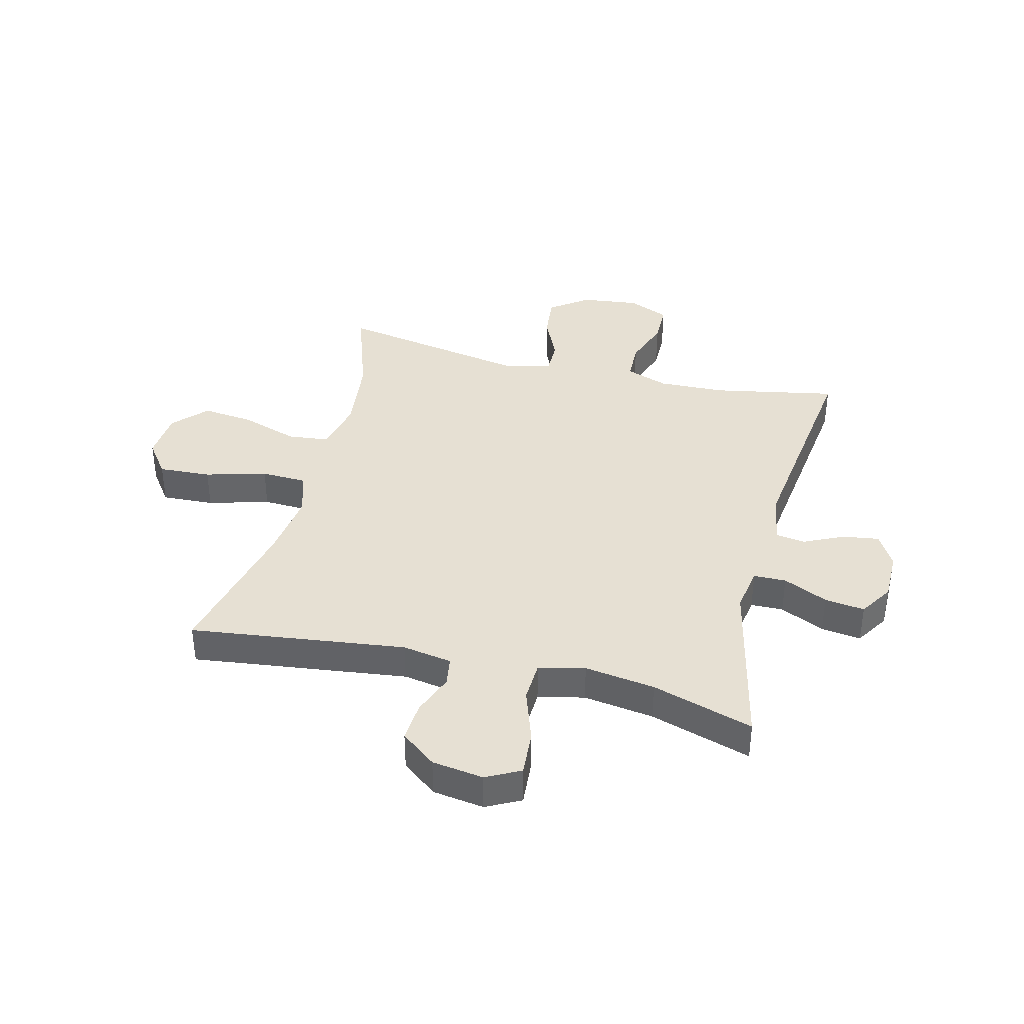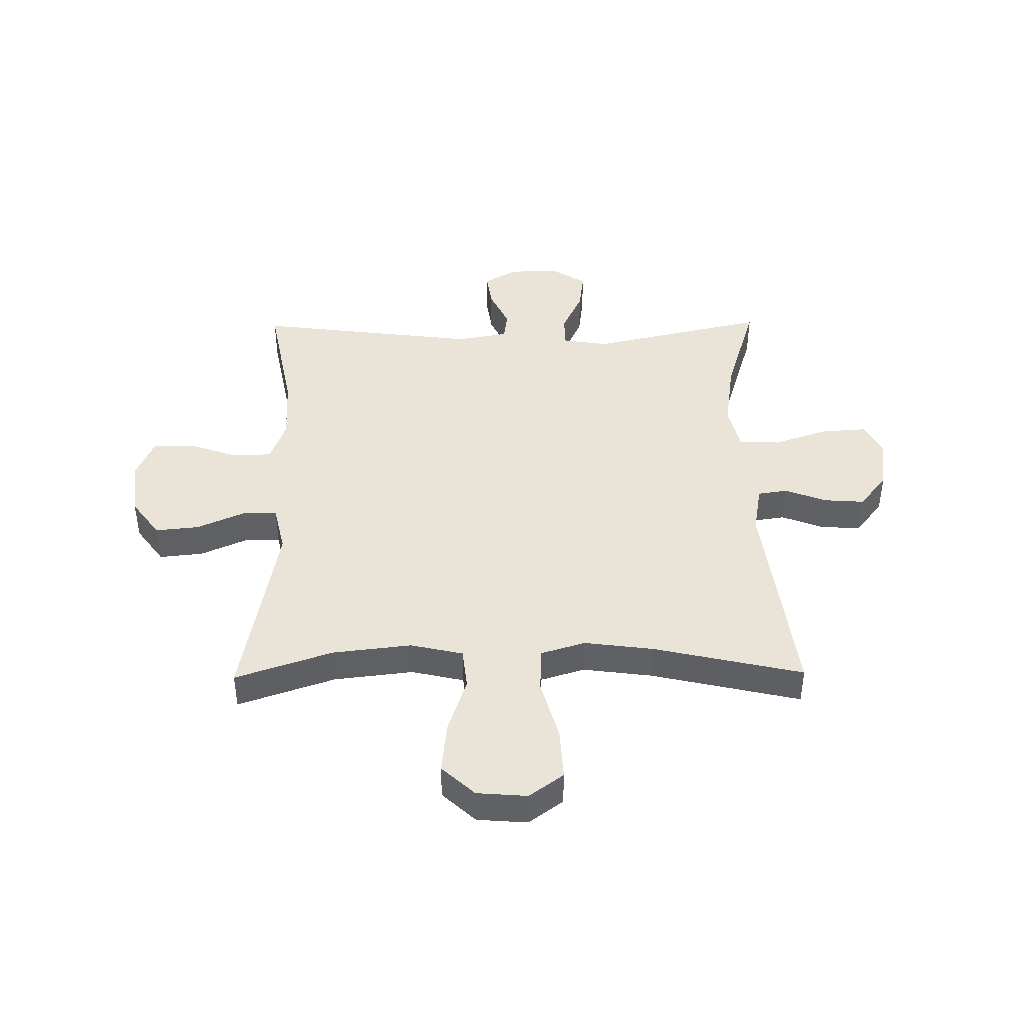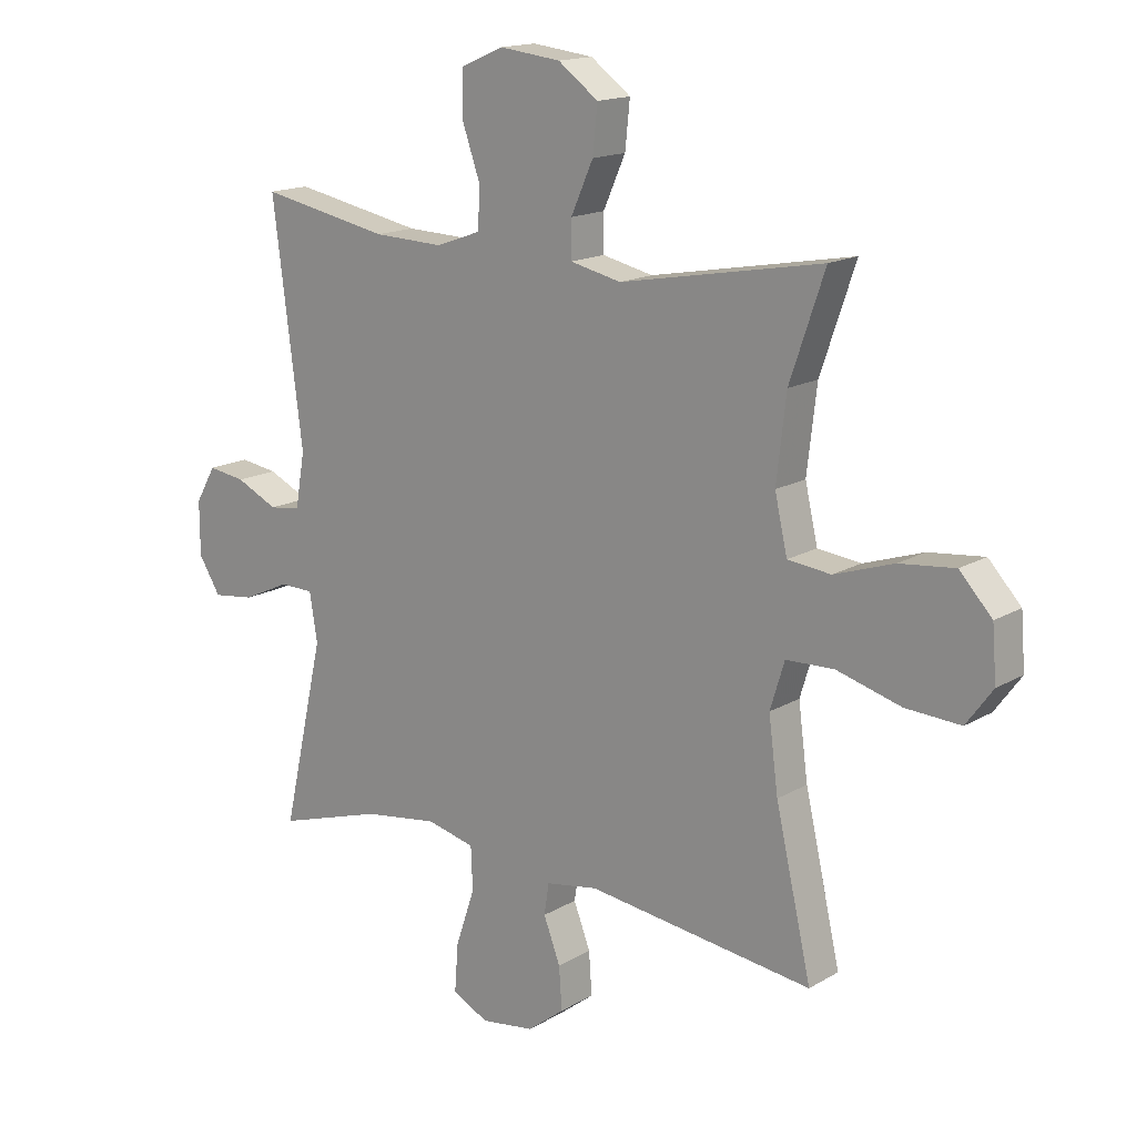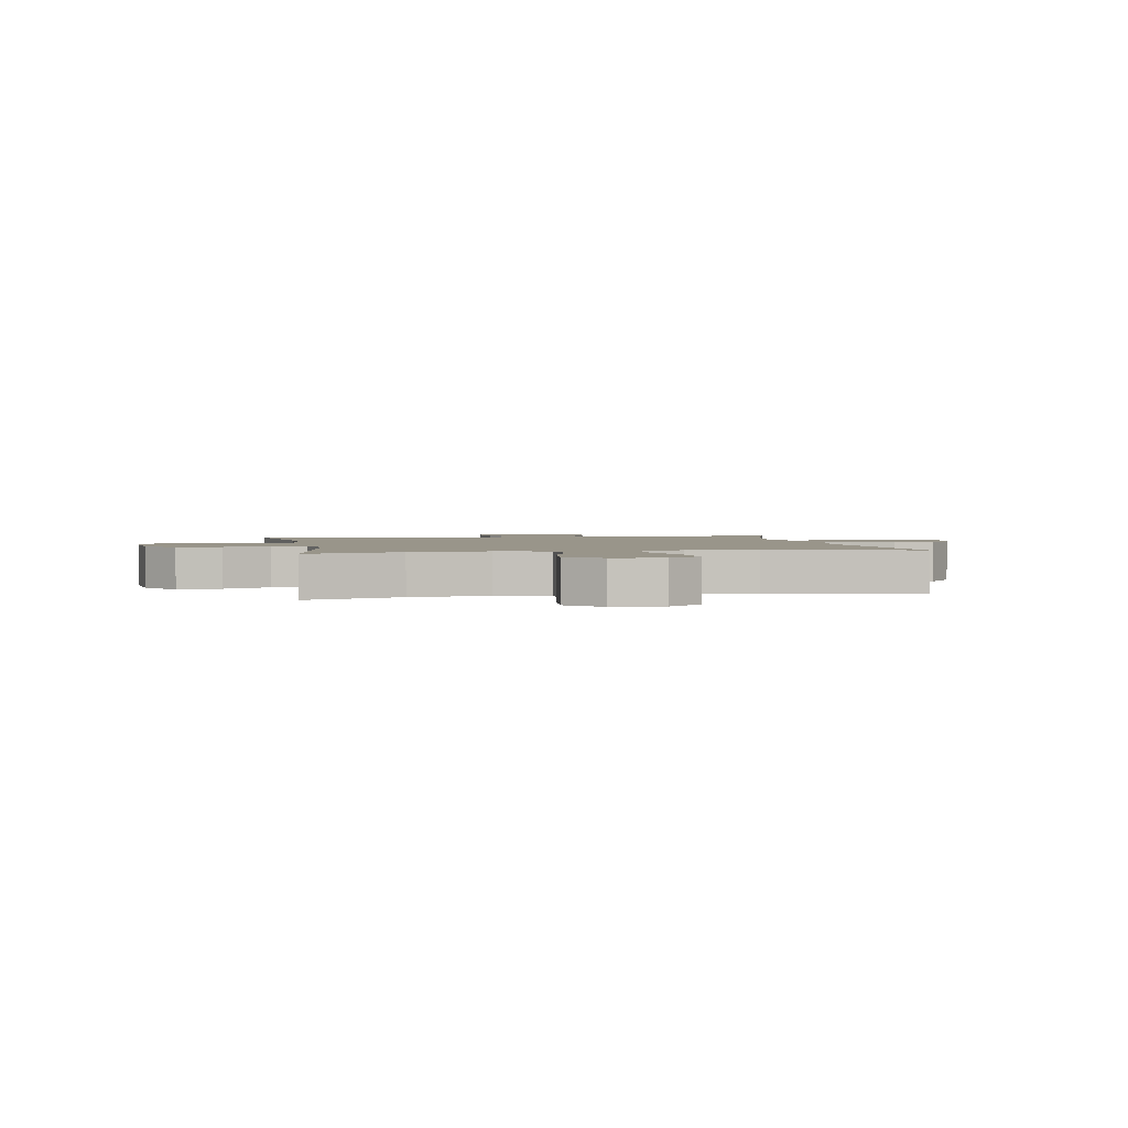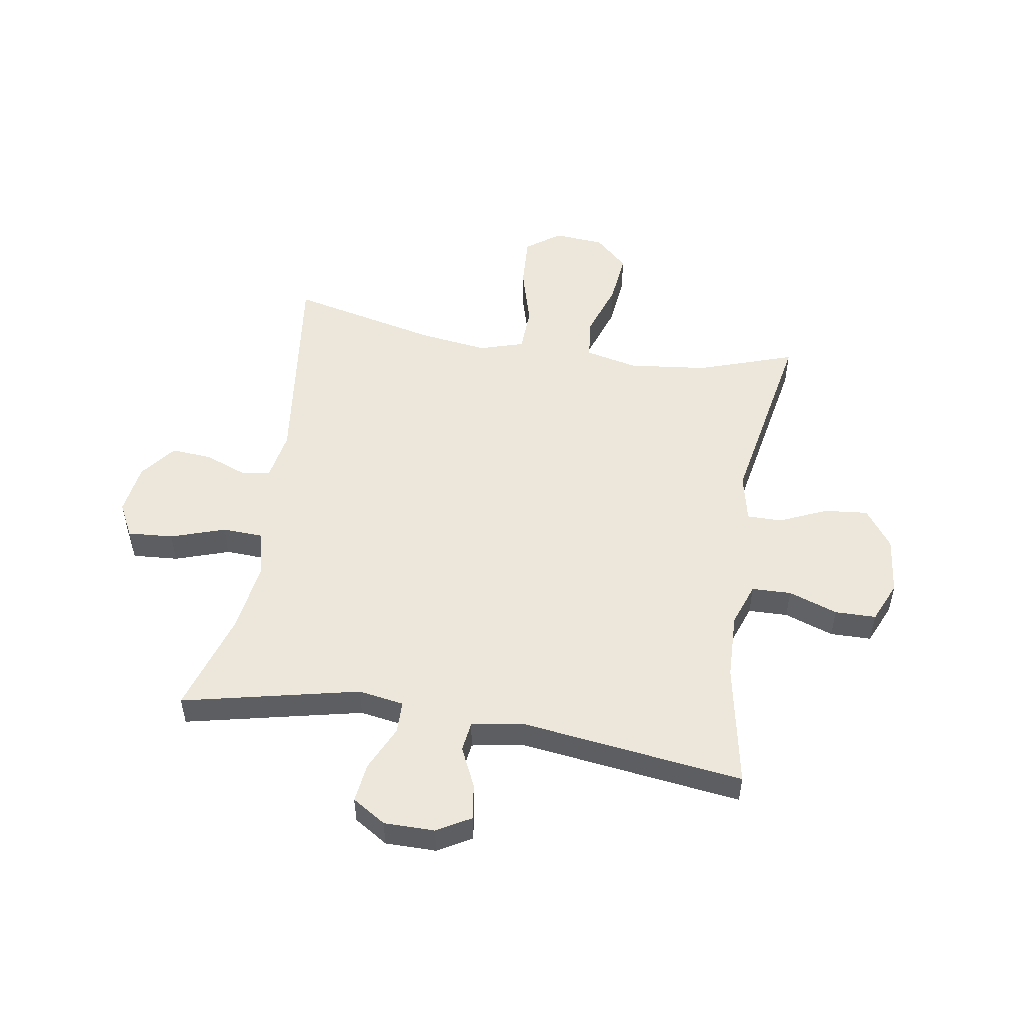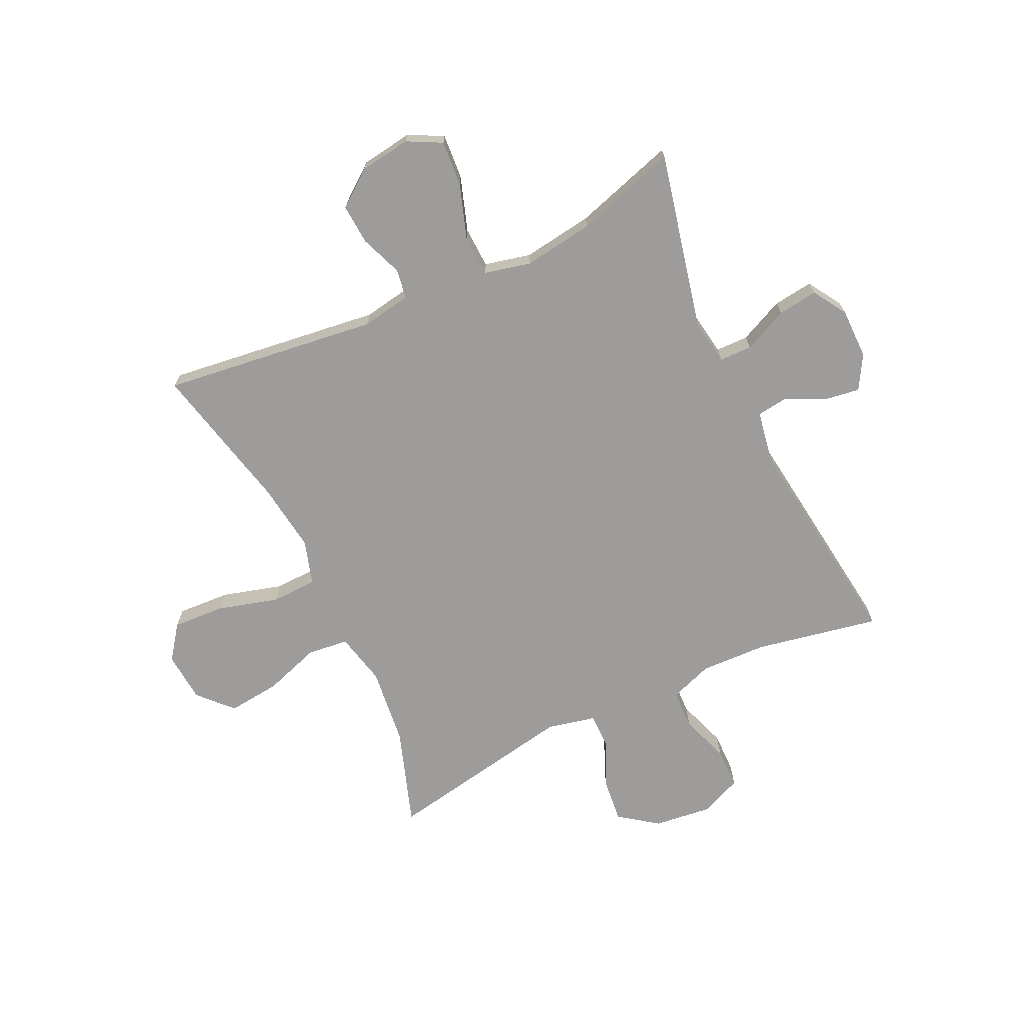
<metadata>
{"format":"obj","ext":"obj","renderer":"f3d","projection":"perspective","resolution":1024,"background":"white","views":[{"elev":38.4,"azim":-165.9,"up":"+Y"},{"elev":43.0,"azim":89.3,"up":"+Y"},{"elev":15.8,"azim":39.6,"up":"+Z"},{"elev":2.1,"azim":79.6,"up":"+Y"},{"elev":51.8,"azim":-80.7,"up":"+Y"},{"elev":-70.1,"azim":-154.7,"up":"+Y"}]}
</metadata>
<code>
v -0.5 0.07 -0.5
v -0.43 0.07 -0.19
v -0.443 0.07 -0.11
v -0.5 0.07 -0.109
v -0.578 0.07 -0.145
v -0.648 0.07 -0.154
v -0.685 0.07 -0.095
v -0.685 0.07 -0.006
v -0.651 0.07 0.053
v -0.588 0.07 0.044
v -0.518 0.07 0.011
v -0.466 0.07 0.018
v -0.45 0.07 0.109
v -0.5 0.07 0.5
v -0.283 0.07 0.458
v -0.166 0.07 0.454
v -0.091 0.07 0.481
v -0.089 0.07 0.55
v -0.119 0.07 0.636
v -0.118 0.07 0.708
v -0.046 0.07 0.739
v 0.056 0.07 0.727
v 0.123 0.07 0.678
v 0.115 0.07 0.601
v 0.078 0.07 0.518
v 0.078 0.07 0.457
v 0.163 0.07 0.438
v 0.5 0.07 0.5
v 0.442 0.07 0.33
v 0.426 0.07 0.192
v 0.447 0.07 0.1
v 0.519 0.07 0.092
v 0.618 0.07 0.125
v 0.71 0.07 0.135
v 0.764 0.07 0.077
v 0.771 0.07 -0.011
v 0.727 0.07 -0.071
v 0.635 0.07 -0.066
v 0.528 0.07 -0.036
v 0.448 0.07 -0.039
v 0.424 0.07 -0.117
v 0.44 0.07 -0.238
v 0.5 0.07 -0.5
v 0.122 0.07 -0.452
v 0.035 0.07 -0.467
v 0.027 0.07 -0.519
v 0.055 0.07 -0.592
v 0.06 0.07 -0.663
v -0.002 0.07 -0.711
v -0.092 0.07 -0.724
v -0.152 0.07 -0.693
v -0.146 0.07 -0.613
v -0.114 0.07 -0.518
v -0.117 0.07 -0.446
v -0.198 0.07 -0.427
v -0.322 0.07 -0.445
v -0.5 0 -0.5
v -0.43 0 -0.19
v -0.443 0 -0.11
v -0.5 0 -0.109
v -0.578 0 -0.145
v -0.648 0 -0.154
v -0.685 0 -0.095
v -0.685 0 -0.006
v -0.651 0 0.053
v -0.588 0 0.044
v -0.518 0 0.011
v -0.466 0 0.018
v -0.45 0 0.109
v -0.5 0 0.5
v -0.283 0 0.458
v -0.166 0 0.454
v -0.091 0 0.481
v -0.089 0 0.55
v -0.119 0 0.636
v -0.118 0 0.708
v -0.046 0 0.739
v 0.056 0 0.727
v 0.123 0 0.678
v 0.115 0 0.601
v 0.078 0 0.518
v 0.078 0 0.457
v 0.163 0 0.438
v 0.5 0 0.5
v 0.442 0 0.33
v 0.426 0 0.192
v 0.447 0 0.1
v 0.519 0 0.092
v 0.618 0 0.125
v 0.71 0 0.135
v 0.764 0 0.077
v 0.771 0 -0.011
v 0.727 0 -0.071
v 0.635 0 -0.066
v 0.528 0 -0.036
v 0.448 0 -0.039
v 0.424 0 -0.117
v 0.44 0 -0.238
v 0.5 0 -0.5
v 0.122 0 -0.452
v 0.035 0 -0.467
v 0.027 0 -0.519
v 0.055 0 -0.592
v 0.06 0 -0.663
v -0.002 0 -0.711
v -0.092 0 -0.724
v -0.152 0 -0.693
v -0.146 0 -0.613
v -0.114 0 -0.518
v -0.117 0 -0.446
v -0.198 0 -0.427
v -0.322 0 -0.445
f 50 51 52 53
f 50 53 54
f 49 50 54
f 46 47 48 49
f 46 49 54
f 45 46 54
f 44 45 54 55
f 42 43 44
f 41 42 44 55
f 36 37 38 39
f 36 39 40
f 35 36 40
f 32 33 34 35
f 32 35 40
f 31 32 40
f 30 31 40 41
f 27 28 29
f 26 27 29 30
f 22 23 24 25
f 22 25 26
f 21 22 26
f 18 19 20 21
f 17 18 21 26
f 16 17 26 30
f 13 14 15
f 12 13 15 16
f 8 9 10 11
f 6 7 8 11
f 4 5 6 11
f 3 4 11 12
f 56 1 2
f 56 2 3
f 30 41 55 56
f 16 30 56
f 3 12 16 56
f 109 108 107 106
f 110 109 106
f 110 106 105
f 105 104 103 102
f 110 105 102
f 110 102 101
f 111 110 101 100
f 100 99 98
f 111 100 98 97
f 95 94 93 92
f 96 95 92
f 96 92 91
f 91 90 89 88
f 96 91 88
f 96 88 87
f 97 96 87 86
f 85 84 83
f 86 85 83 82
f 81 80 79 78
f 82 81 78
f 82 78 77
f 77 76 75 74
f 82 77 74 73
f 86 82 73 72
f 71 70 69
f 72 71 69 68
f 67 66 65 64
f 67 64 63 62
f 67 62 61 60
f 68 67 60 59
f 58 57 112
f 59 58 112
f 112 111 97 86
f 112 86 72
f 112 72 68 59
f 1 57 58 2
f 2 58 59 3
f 3 59 60 4
f 4 60 61 5
f 5 61 62 6
f 6 62 63 7
f 7 63 64 8
f 8 64 65 9
f 9 65 66 10
f 10 66 67 11
f 11 67 68 12
f 12 68 69 13
f 13 69 70 14
f 14 70 71 15
f 15 71 72 16
f 16 72 73 17
f 17 73 74 18
f 18 74 75 19
f 19 75 76 20
f 20 76 77 21
f 21 77 78 22
f 22 78 79 23
f 23 79 80 24
f 24 80 81 25
f 25 81 82 26
f 26 82 83 27
f 27 83 84 28
f 28 84 85 29
f 29 85 86 30
f 30 86 87 31
f 31 87 88 32
f 32 88 89 33
f 33 89 90 34
f 34 90 91 35
f 35 91 92 36
f 36 92 93 37
f 37 93 94 38
f 38 94 95 39
f 39 95 96 40
f 40 96 97 41
f 41 97 98 42
f 42 98 99 43
f 43 99 100 44
f 44 100 101 45
f 45 101 102 46
f 46 102 103 47
f 47 103 104 48
f 48 104 105 49
f 49 105 106 50
f 50 106 107 51
f 51 107 108 52
f 52 108 109 53
f 53 109 110 54
f 54 110 111 55
f 55 111 112 56
f 56 112 57 1

</code>
